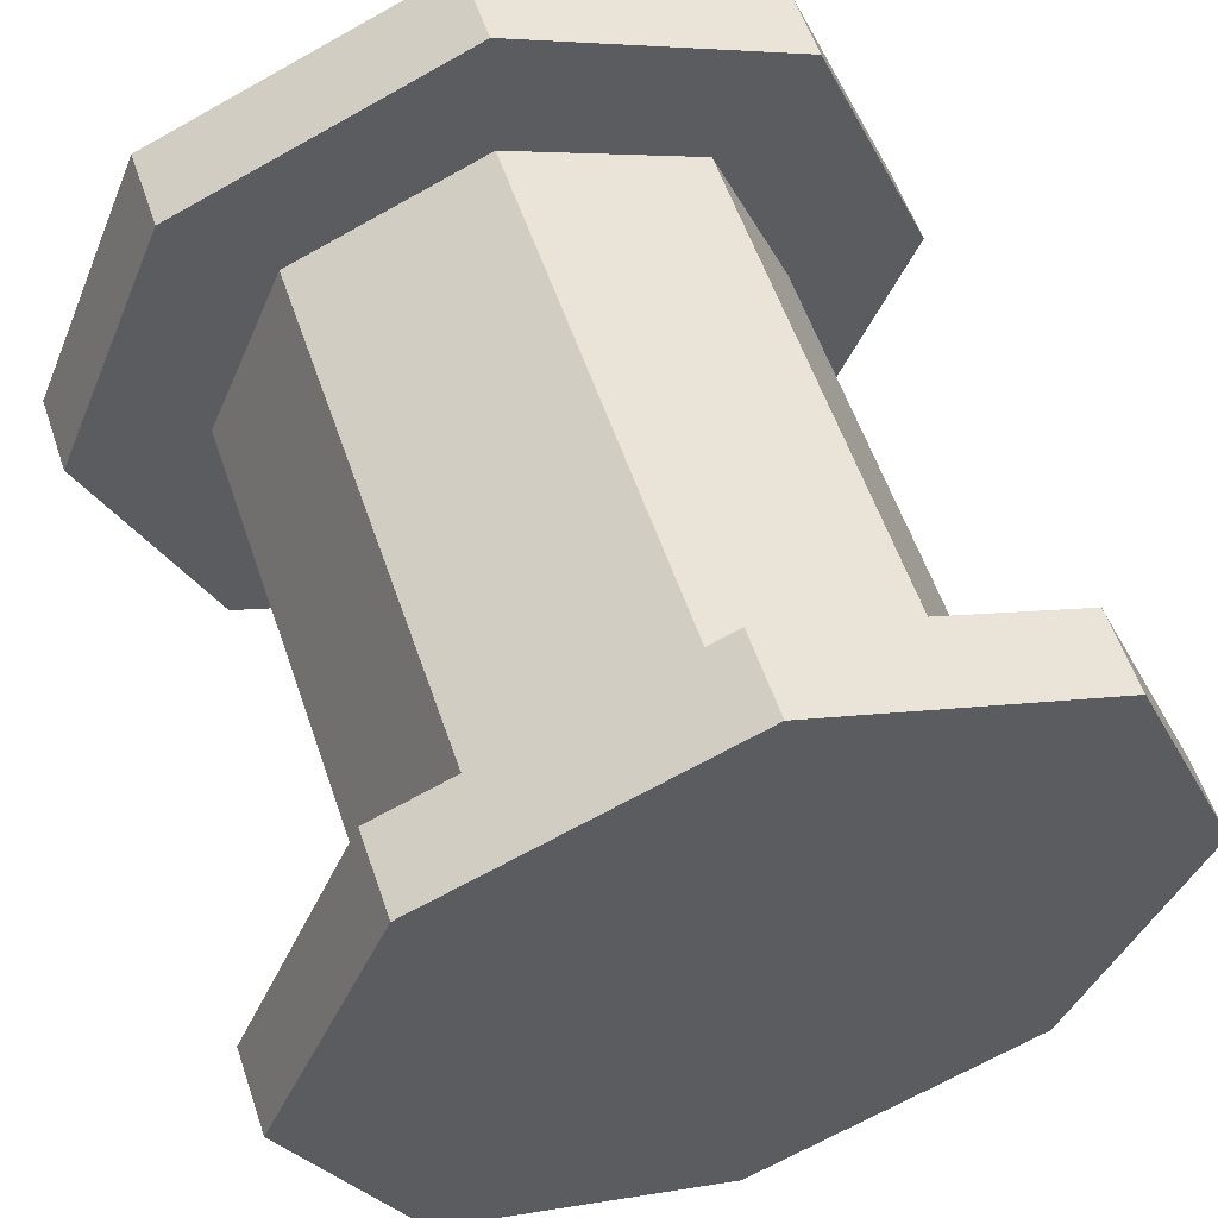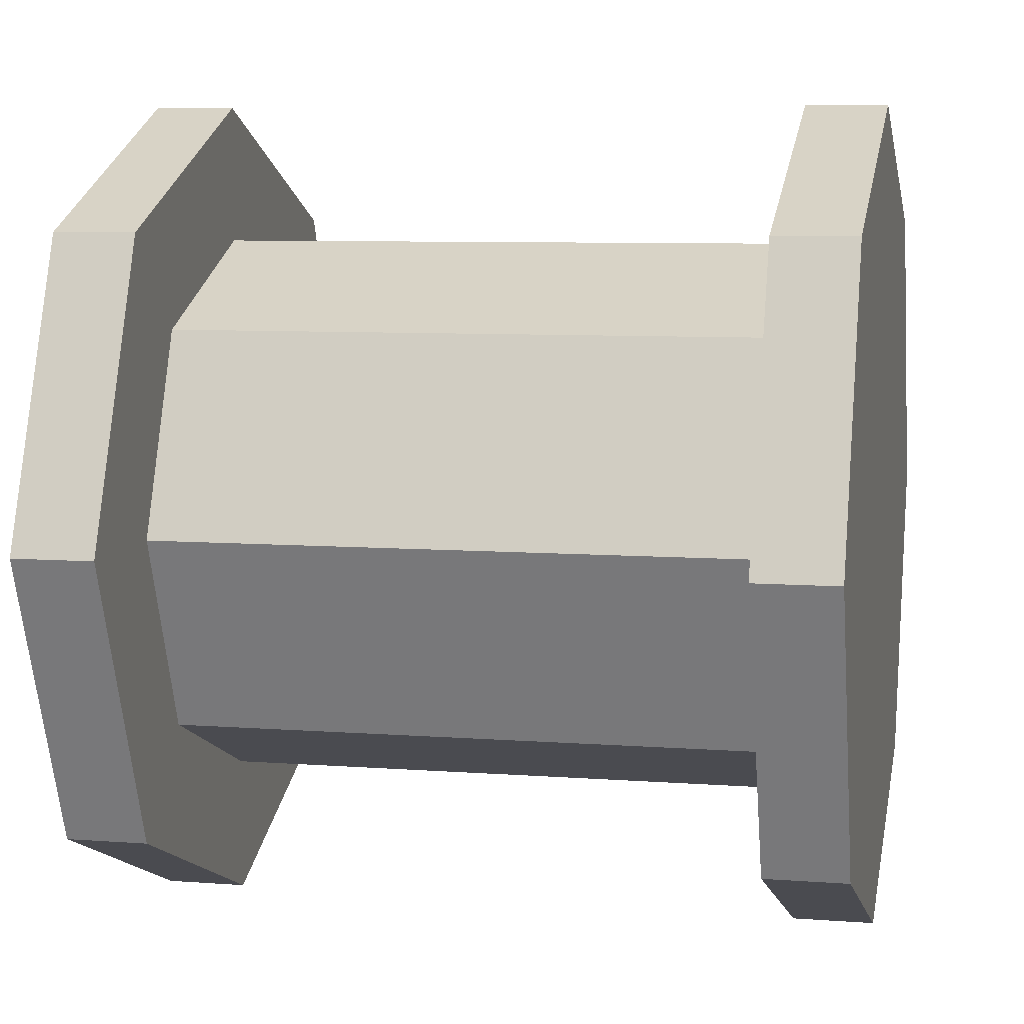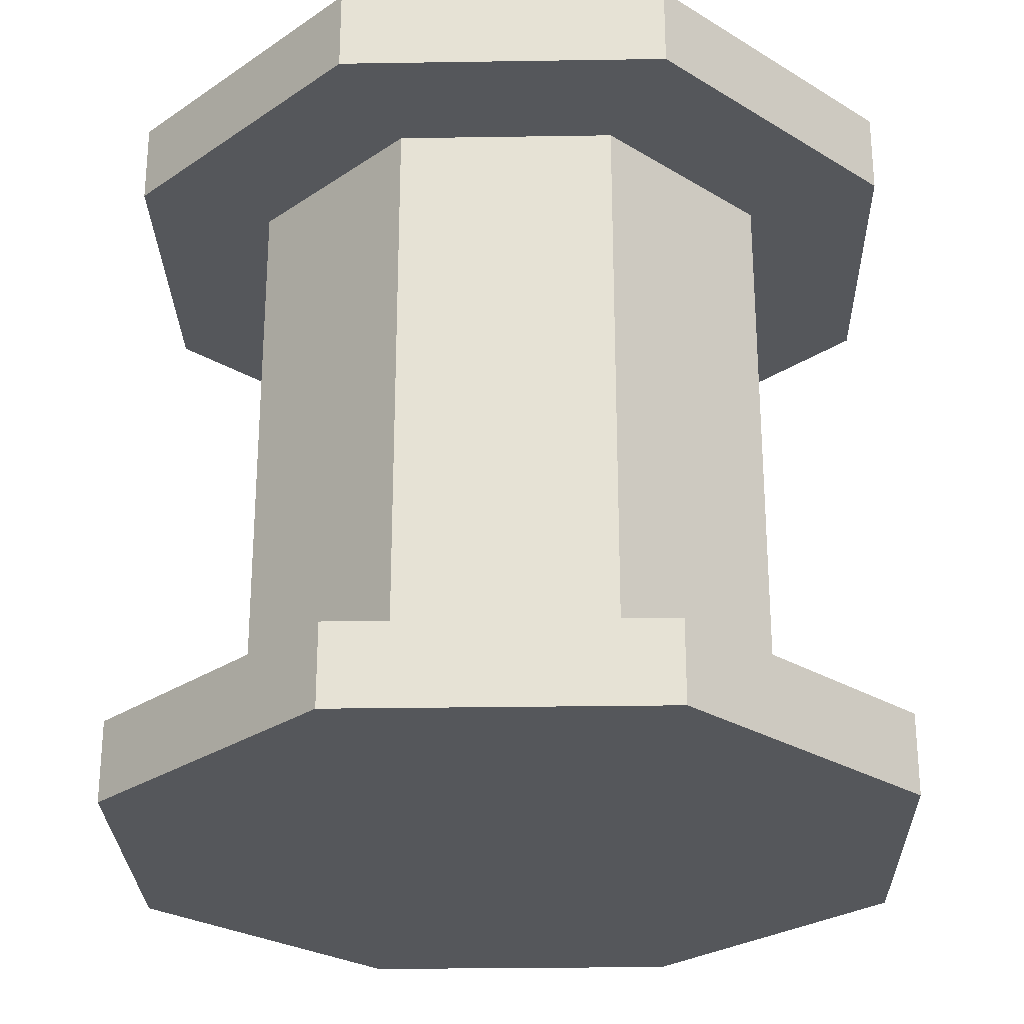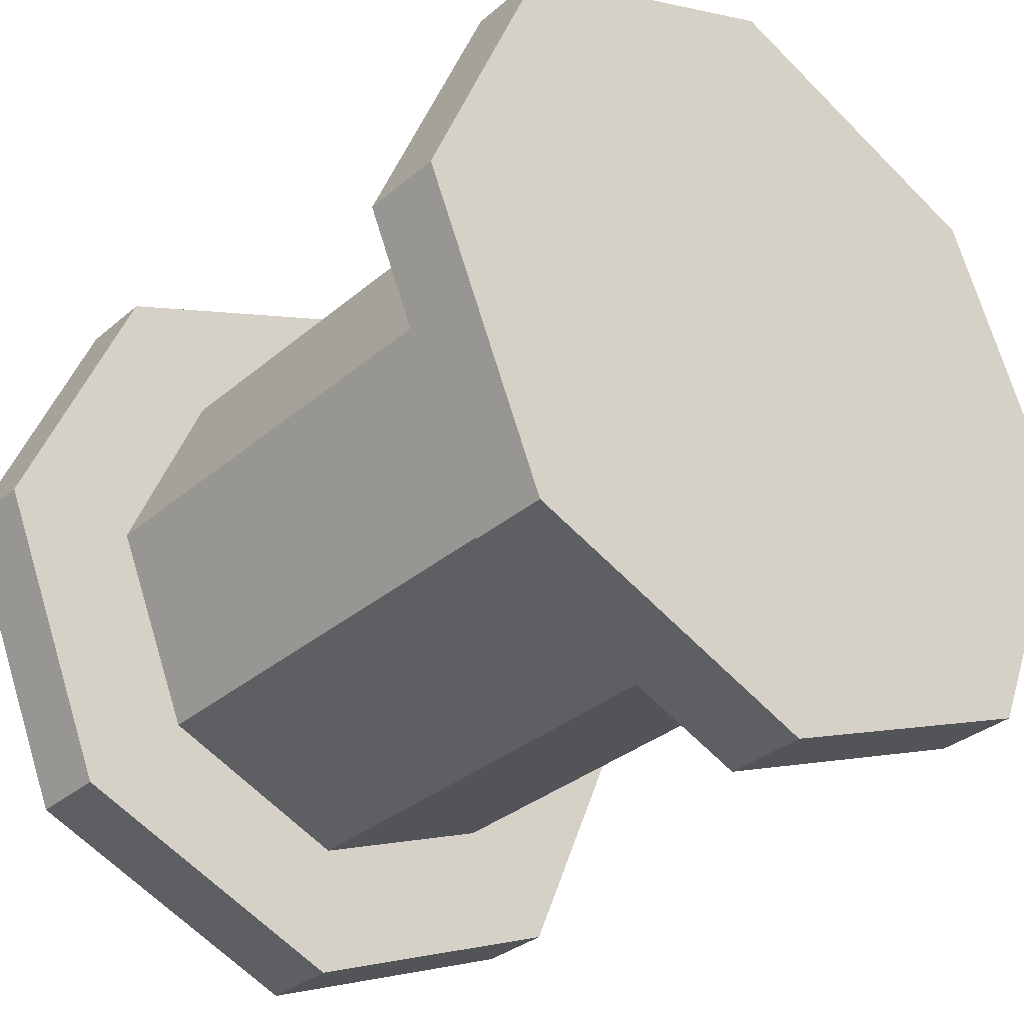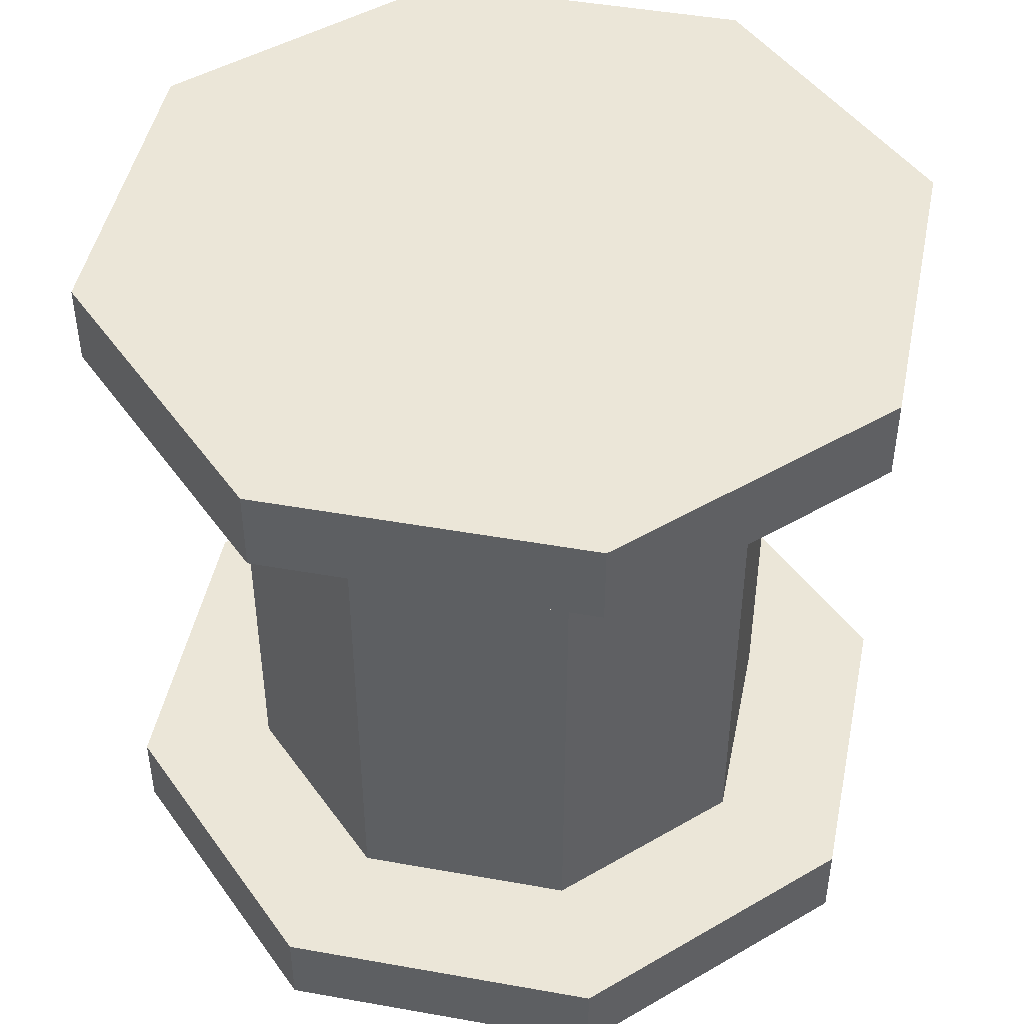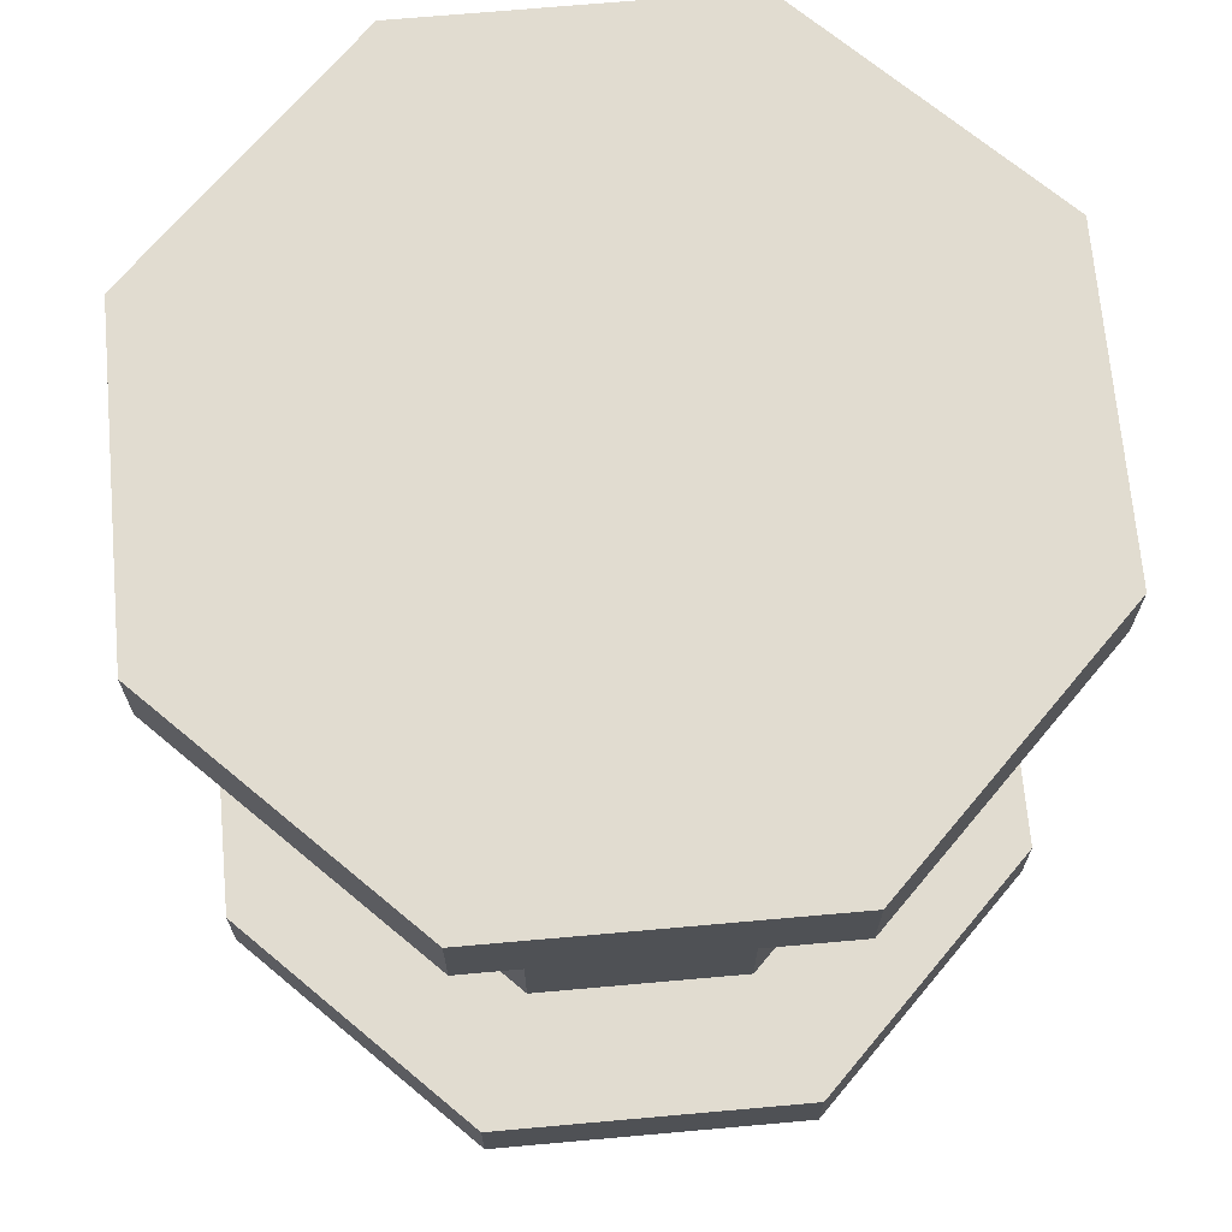
<metadata>
{"format":"obj","ext":"obj","renderer":"f3d","projection":"perspective","resolution":1024,"background":"white","views":[{"elev":57.3,"azim":161.2,"up":"+Z"},{"elev":7.5,"azim":102.2,"up":"+Z"},{"elev":-26.7,"azim":23.9,"up":"+Y"},{"elev":-32.6,"azim":-40.5,"up":"+Z"},{"elev":46.5,"azim":-56.0,"up":"+Y"},{"elev":69.4,"azim":-72.6,"up":"+Y"}]}
</metadata>
<code>
v 0.5505 0.1645 -0.5505
v 0 0.1645 -0.7785
v -0.5505 0.1645 -0.5505
v -0.7785 0.1645 0
v -0.5505 0.1645 0.5505
v 0 0.1645 0.7785
v 0.5505 0.1645 0.5505
v 0.7785 0.1645 0
v 0.5505 1.958 -0.5505
v 0 1.958 -0.7785
v -0.5505 1.958 -0.5505
v -0.7785 1.958 0
v -0.5505 1.958 0.5505
v 0 1.958 0.7785
v 0.5505 1.958 0.5505
v 0.7785 1.958 0
v 0.8212 1.893 -0.8212
v 0 1.893 -1.161
v -0.8212 1.893 -0.8212
v -1.161 1.893 0
v -0.8212 1.893 0.8212
v 0 1.893 1.161
v 0.8212 1.893 0.8212
v 1.161 1.893 0
v 0.8212 2.121 -0.8212
v 0 2.121 -1.161
v -0.8212 2.121 -0.8212
v -1.161 2.121 0
v -0.8212 2.121 0.8212
v 0 2.121 1.161
v 0.8212 2.121 0.8212
v 1.161 2.121 0
v 0 1.893 0
v 0 2.121 0
v 0.8212 0 -0.8212
v 0 0 -1.161
v -0.8212 0 -0.8212
v -1.161 0 0
v -0.8212 0 0.8212
v 0 0 1.161
v 0.8212 0 0.8212
v 1.161 0 0
v 0.8212 0.2285 -0.8212
v 0 0.2285 -1.161
v -0.8212 0.2285 -0.8212
v -1.161 0.2285 0
v -0.8212 0.2285 0.8212
v 0 0.2285 1.161
v 0.8212 0.2285 0.8212
v 1.161 0.2285 0
v 0 0 0
v 0 0.2285 0
f 1 2 10 9
f 2 3 11 10
f 3 4 12 11
f 4 5 13 12
f 5 6 14 13
f 6 7 15 14
f 7 8 16 15
f 8 1 9 16
f 17 18 26 25
f 18 19 27 26
f 19 20 28 27
f 20 21 29 28
f 21 22 30 29
f 22 23 31 30
f 23 24 32 31
f 24 17 25 32
f 18 17 33
f 19 18 33
f 20 19 33
f 21 20 33
f 22 21 33
f 23 22 33
f 24 23 33
f 17 24 33
f 25 26 34
f 26 27 34
f 27 28 34
f 28 29 34
f 29 30 34
f 30 31 34
f 31 32 34
f 32 25 34
f 35 36 44 43
f 36 37 45 44
f 37 38 46 45
f 38 39 47 46
f 39 40 48 47
f 40 41 49 48
f 41 42 50 49
f 42 35 43 50
f 36 35 51
f 37 36 51
f 38 37 51
f 39 38 51
f 40 39 51
f 41 40 51
f 42 41 51
f 35 42 51
f 43 44 52
f 44 45 52
f 45 46 52
f 46 47 52
f 47 48 52
f 48 49 52
f 49 50 52
f 50 43 52

</code>
